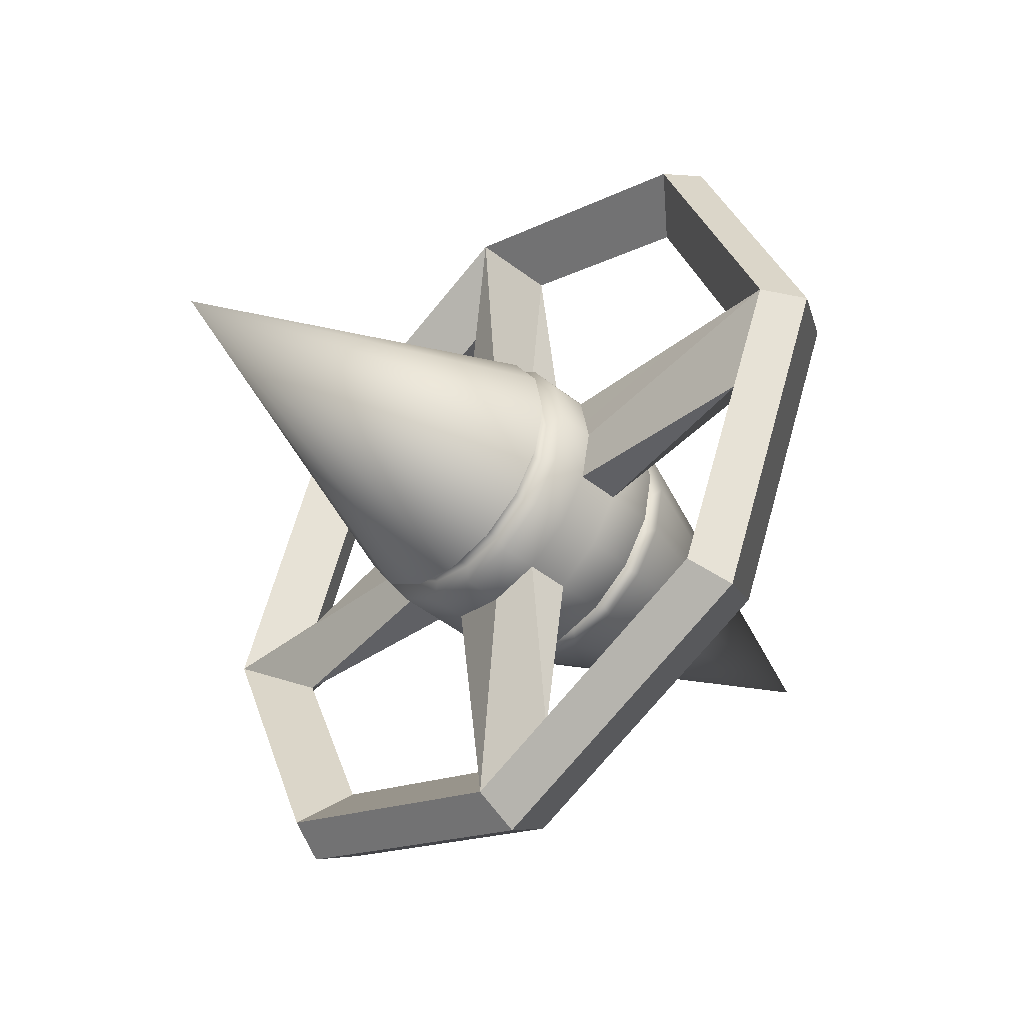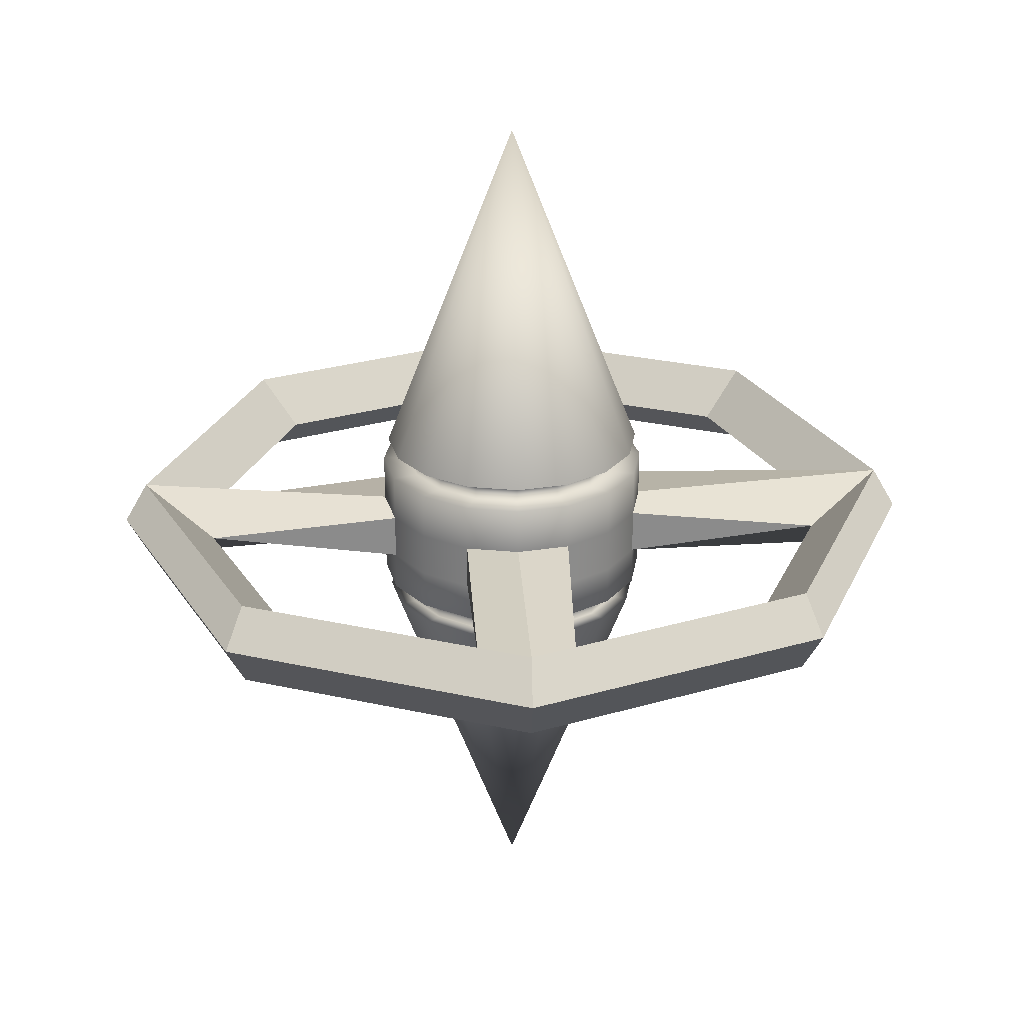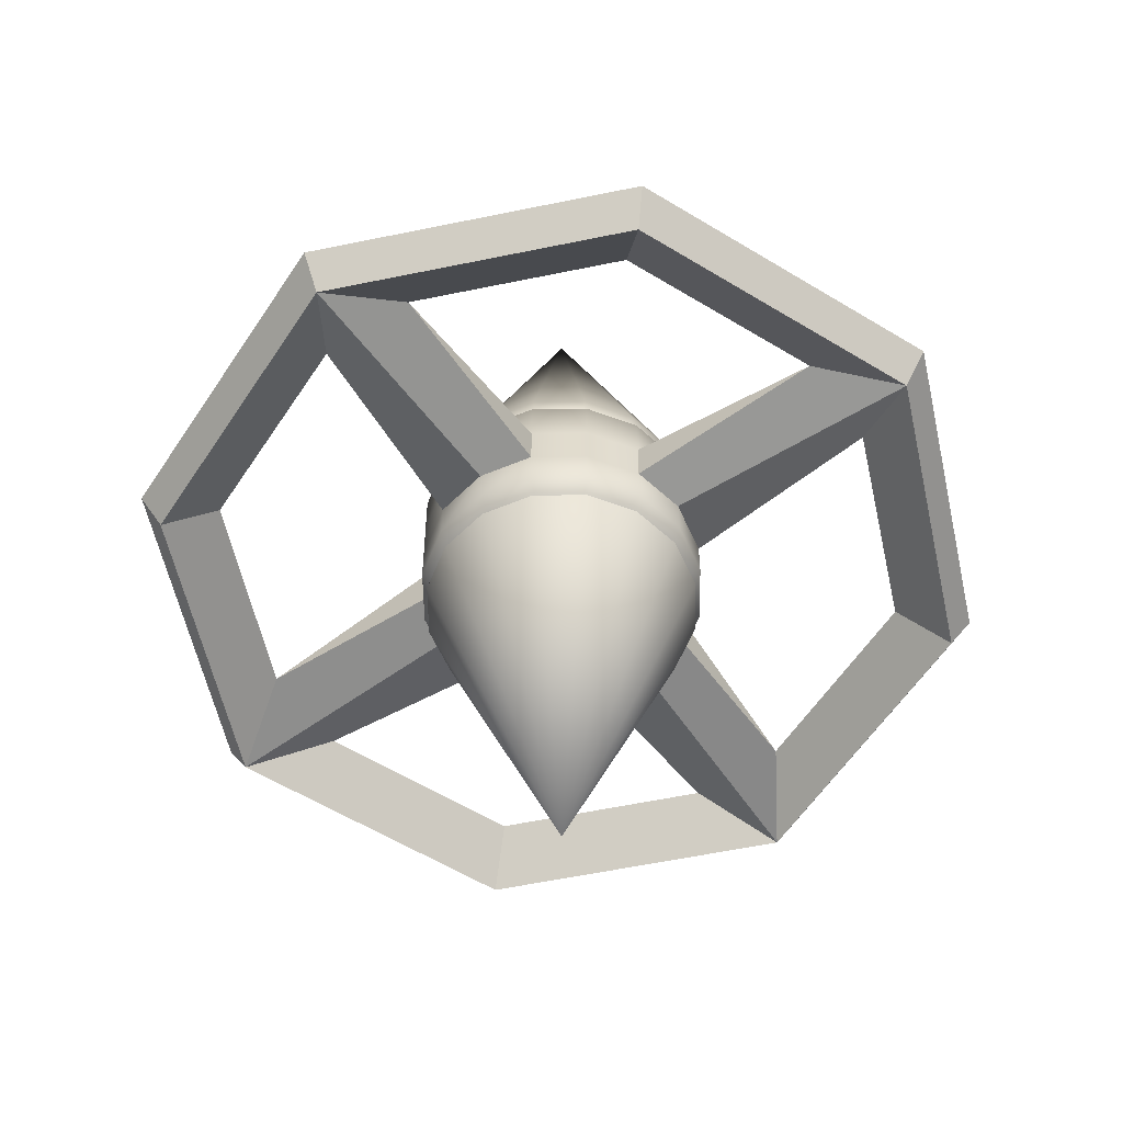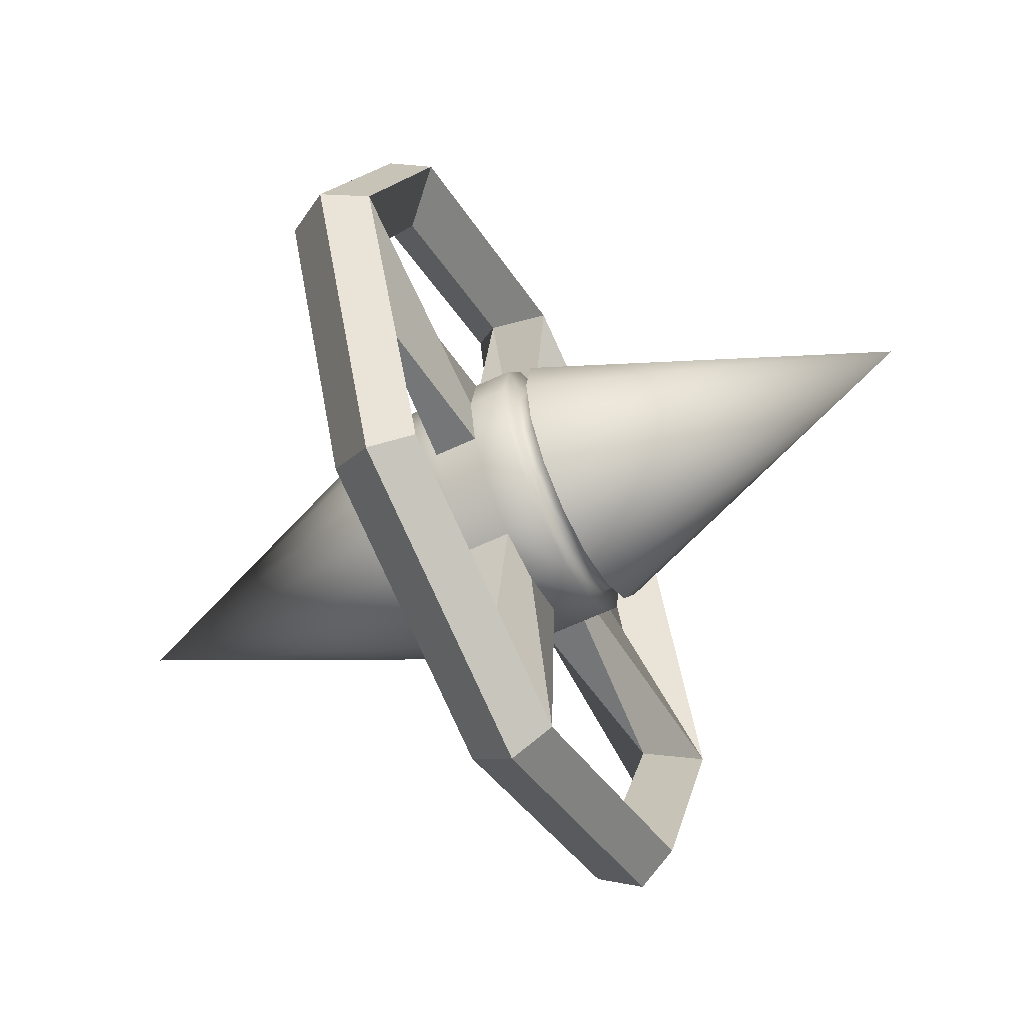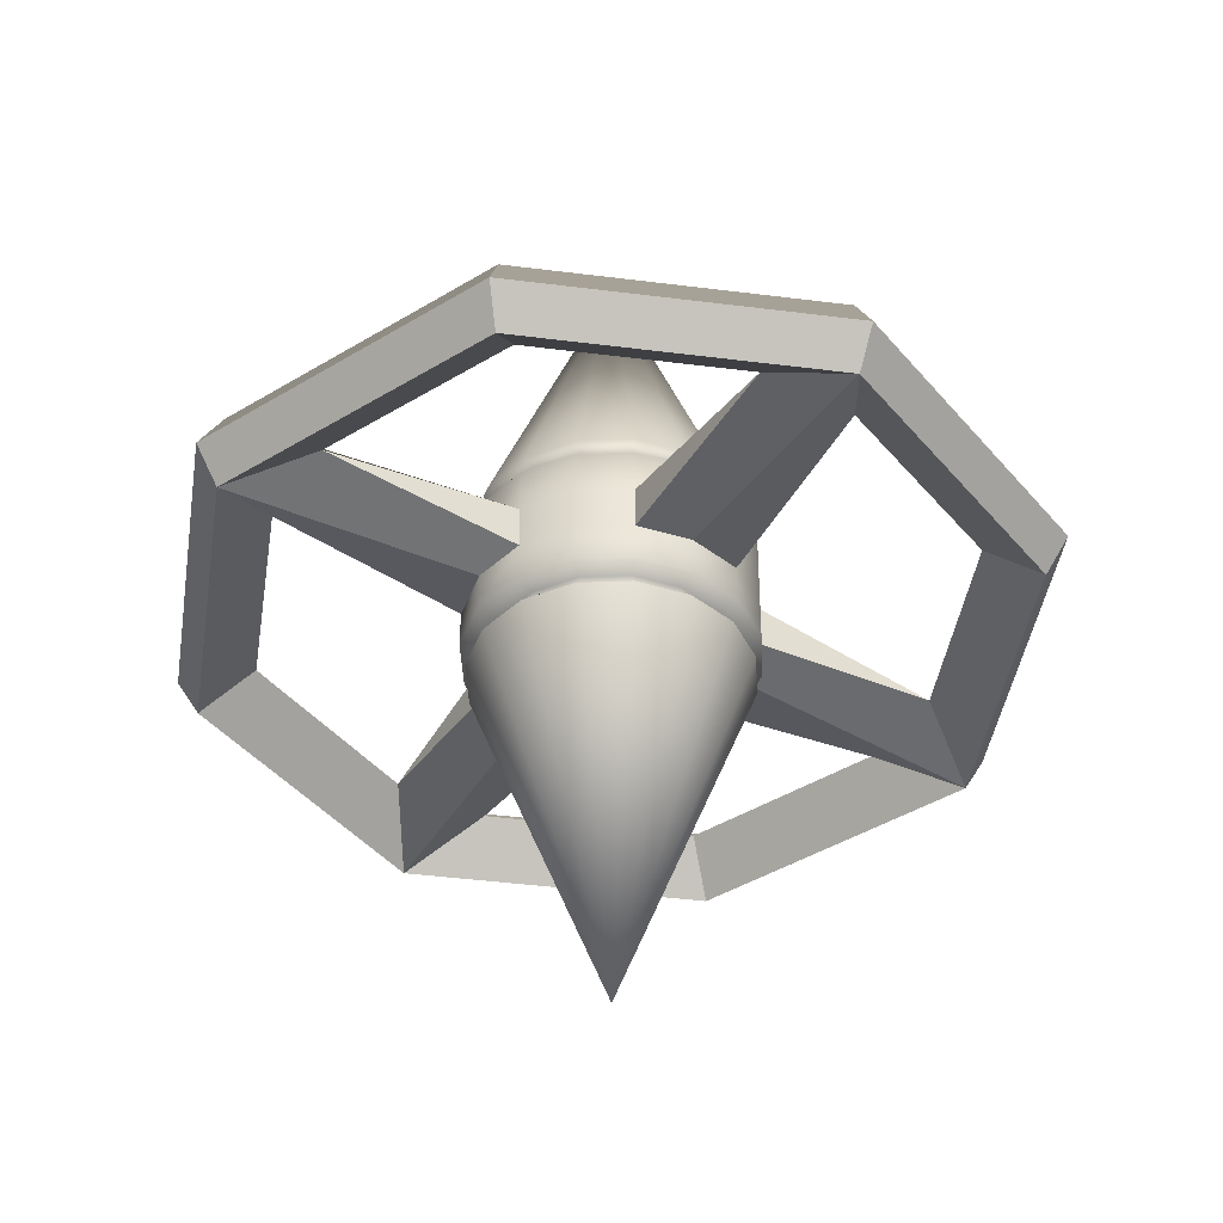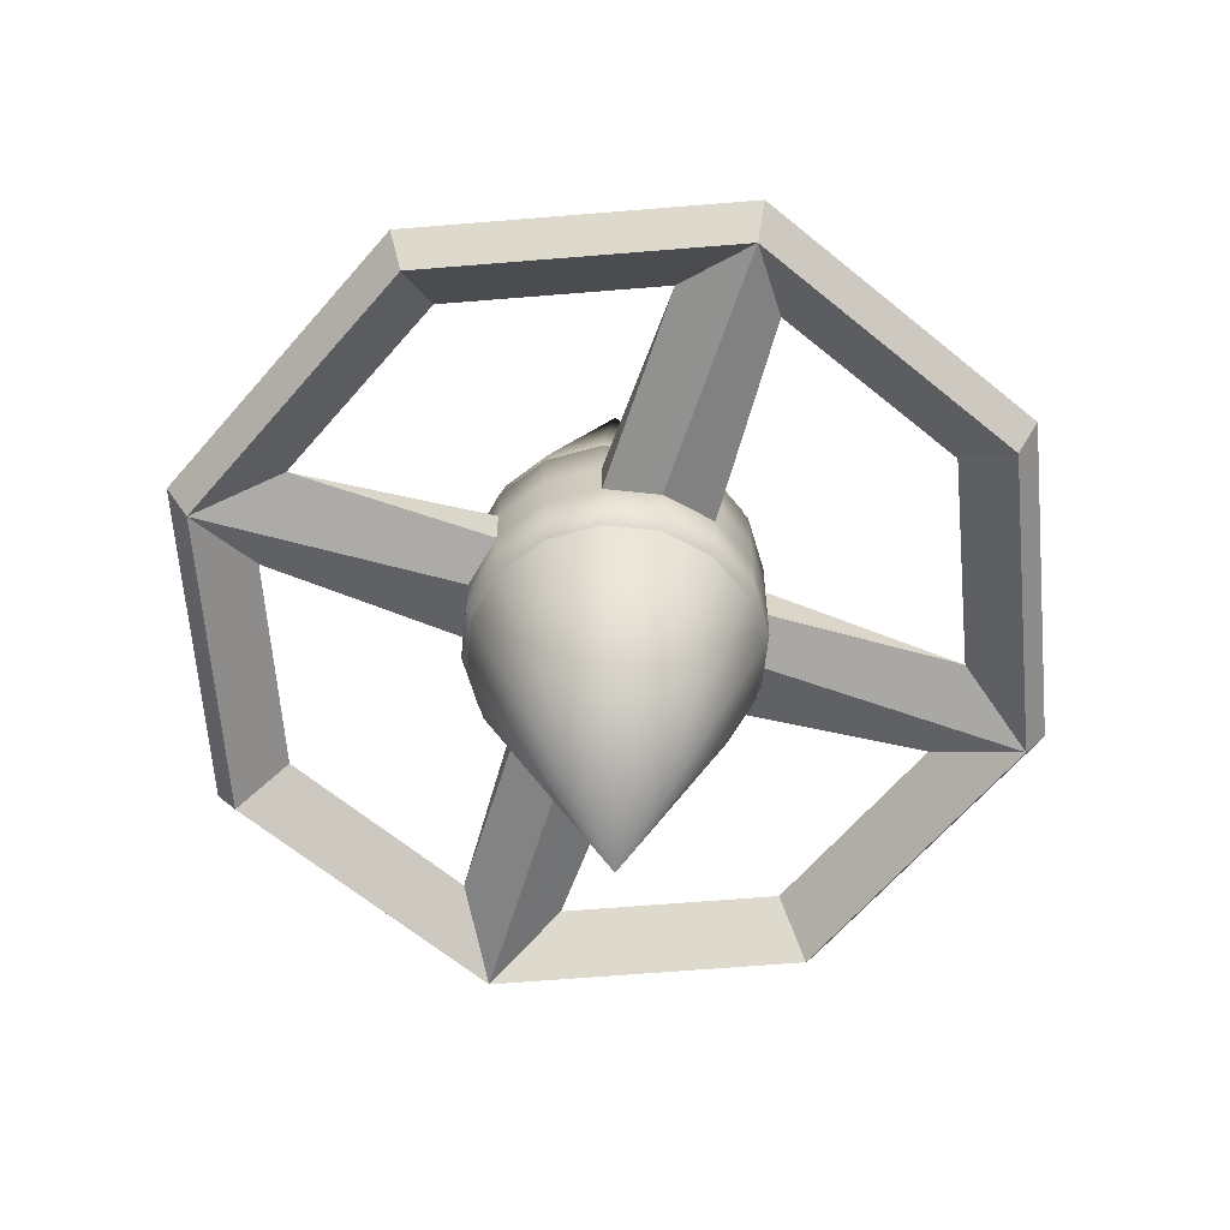
<metadata>
{"format":"obj","ext":"obj","renderer":"f3d","projection":"perspective","resolution":1024,"background":"white","views":[{"elev":-43.6,"azim":46.4,"up":"+Z"},{"elev":26.4,"azim":-2.7,"up":"+Y"},{"elev":-56.6,"azim":-55.2,"up":"+Y"},{"elev":-56.8,"azim":-63.2,"up":"+Z"},{"elev":-42.2,"azim":-31.2,"up":"+Y"},{"elev":-62.1,"azim":-17.7,"up":"+Y"}]}
</metadata>
<code>
o Happy_Base:pCylinder2
v -0.001911 -2.264 -0.000445
v 0.4858 -0.4375 -0.4882
v 0.6353 -0.4375 -0.2644
v 0.262 -0.4375 -0.6377
v -0.00191 -0.4375 -0.6902
v -0.2659 -0.4375 -0.6377
v -0.4896 -0.4375 -0.4882
v -0.6391 -0.4375 -0.2644
v -0.6917 -0.4375 -0.000444
v -0.6391 -0.4375 0.2635
v -0.4896 -0.4375 0.4873
v -0.2659 -0.4375 0.6368
v -0.001911 -0.4375 0.6893
v 0.262 -0.4375 0.6368
v 0.4858 -0.4375 0.4873
v 0.6353 -0.4375 0.2635
v 0.6878 -0.4375 -0.000444
v 0.6617 -0.3167 -0.2753
v 0.506 -0.3167 -0.5083
v 0.506 -0.1182 -0.5083
v 0.6617 -0.1182 -0.2753
v 0.273 -0.3167 -0.664
v 0.273 -0.1182 -0.664
v -0.00191 -0.3167 -0.7187
v -0.00191 -0.1182 -0.7187
v -0.2768 -0.3167 -0.664
v -0.2768 -0.1182 -0.664
v -0.5098 -0.3167 -0.5083
v -0.5098 -0.1182 -0.5083
v -0.6655 -0.3167 -0.2753
v -0.6655 -0.1182 -0.2753
v -0.7202 -0.3167 -0.000444
v -0.7202 -0.1182 -0.000444
v -0.6655 -0.3167 0.2744
v -0.6655 -0.1182 0.2744
v -0.5098 -0.3167 0.5074
v -0.5098 -0.1182 0.5074
v -0.2768 -0.3167 0.6631
v -0.2768 -0.1182 0.6631
v -0.001911 -0.3167 0.7178
v -0.001911 -0.1182 0.7178
v 0.273 -0.3167 0.6631
v 0.273 -0.1182 0.6631
v 0.506 -0.3167 0.5074
v 0.506 -0.1182 0.5074
v 0.6617 -0.3167 0.2744
v 0.6617 -0.1182 0.2744
v 0.7163 -0.3167 -0.000444
v 0.7163 -0.1182 -0.000444
v 0.6617 0.3545 -0.2753
v 0.506 0.3545 -0.5083
v 0.4085 0.3504 -0.4109
v 0.5343 0.3504 -0.2226
v 0.273 0.3545 -0.664
v 0.2202 0.3504 -0.5367
v -0.00191 0.3545 -0.7187
v -0.00191 0.3504 -0.5809
v -0.2768 0.3545 -0.664
v -0.224 0.3504 -0.5367
v -0.5098 0.3545 -0.5083
v -0.4123 0.3504 -0.4109
v -0.6655 0.3545 -0.2753
v -0.5382 0.3504 -0.2226
v -0.7202 0.3545 -0.000444
v -0.5823 0.3504 -0.000444
v -0.6655 0.3545 0.2744
v -0.5382 0.3504 0.2217
v -0.5098 0.3545 0.5074
v -0.4123 0.3504 0.41
v -0.2768 0.3545 0.6631
v -0.224 0.3504 0.5358
v -0.001911 0.3545 0.7178
v -0.001911 0.3504 0.58
v 0.273 0.3545 0.6631
v 0.2202 0.3504 0.5358
v 0.506 0.3545 0.5074
v 0.4085 0.3504 0.41
v 0.6617 0.3545 0.2744
v 0.5343 0.3504 0.2217
v 0.7163 0.3545 -0.000444
v 0.5785 0.3504 -0.000444
v 0.2626 0.4704 -0.6391
v -0.00191 0.4704 -0.6917
v -0.001911 2.256 -0.000444
v 0.4869 0.4704 -0.4893
v 0.6367 0.4704 -0.265
v 0.6894 0.4704 -0.000444
v 0.6367 0.4704 0.2641
v 0.4869 0.4704 0.4884
v 0.2626 0.4704 0.6382
v -0.001911 0.4704 0.6908
v -0.2665 0.4704 0.6382
v -0.4907 0.4704 0.4884
v -0.6406 0.4704 0.2641
v -0.6932 0.4704 -0.000444
v -0.6406 0.4704 -0.265
v -0.4907 0.4704 -0.4893
v -0.2665 0.4704 -0.6391
v 0.2183 0.4624 -0.532
v -0.00191 0.4624 -0.5758
v 0.4049 0.4624 -0.4073
v 0.5297 0.4624 -0.2206
v 0.5734 0.4624 -0.000444
v 0.5297 0.4624 0.2197
v 0.4049 0.4624 0.4064
v 0.2183 0.4624 0.5311
v -0.001911 0.4624 0.5749
v -0.2221 0.4624 0.5311
v -0.4088 0.4624 0.4064
v -0.5335 0.4624 0.2197
v -0.5773 0.4624 -0.000444
v -0.5335 0.4624 -0.2206
v -0.4088 0.4624 -0.4073
v -0.2221 0.4624 -0.532
v -0.00191 -0.4353 -0.6047
v 0.2293 -0.4353 -0.5587
v 0.4254 -0.4353 -0.4277
v 0.5564 -0.4353 -0.2317
v 0.6024 -0.4353 -0.000444
v 0.5564 -0.4353 0.2308
v 0.4254 -0.4353 0.4269
v 0.2293 -0.4353 0.5578
v -0.001911 -0.4353 0.6038
v -0.2332 -0.4353 0.5578
v -0.4292 -0.4353 0.4269
v -0.5602 -0.4353 0.2308
v -0.6062 -0.4353 -0.000444
v -0.5602 -0.4353 -0.2317
v -0.4292 -0.4353 -0.4277
v -0.2332 -0.4353 -0.5587
v -0.00191 -0.3315 -0.6128
v 0.2324 -0.3315 -0.5662
v 0.4311 -0.3315 -0.4334
v 0.5638 -0.3315 -0.2348
v 0.6104 -0.3315 -0.000444
v 0.5638 -0.3315 0.2339
v 0.4311 -0.3315 0.4326
v 0.2324 -0.3315 0.5653
v -0.001911 -0.3315 0.6119
v -0.2362 -0.3315 0.5653
v -0.4349 -0.3315 0.4326
v -0.5677 -0.3315 0.2339
v -0.6143 -0.3315 -0.000444
v -0.5677 -0.3315 -0.2348
v -0.4349 -0.3315 -0.4334
v -0.2362 -0.3315 -0.5662
v -0.2768 0.111 0.6631
v -0.001911 0.111 0.7178
v -0.5098 0.111 0.5074
v -0.6655 0.111 0.2744
v -0.7202 0.111 -0.000444
v -0.6655 0.111 -0.2753
v -0.5098 0.111 -0.5083
v -0.2768 0.111 -0.664
v -0.00191 0.111 -0.7187
v 0.273 0.111 -0.664
v 0.506 0.111 -0.5083
v 0.6617 0.111 -0.2753
v 0.7163 0.111 -0.000444
v 0.6617 0.111 0.2744
v 0.506 0.111 0.5074
v 0.273 0.111 0.6631
v -0.001586 -0.2219 2.056
v -0.2532 -0.003633 1.673
v -0.001586 0.2147 2.056
v 0.25 -0.003633 1.673
v 1.673 -0.003632 -0.2535
v 2.056 -0.2219 -0.001935
v 2.056 0.2147 -0.001935
v 1.673 -0.003632 0.2497
v -0.2532 -0.003632 -1.677
v -0.001586 -0.2219 -2.06
v -0.001586 0.2147 -2.06
v 0.25 -0.003632 -1.677
v -1.676 -0.003632 0.2497
v -2.059 -0.2219 -0.001935
v -2.059 0.2147 -0.001935
v -1.676 -0.003632 -0.2535
v 1.256 -0.003632 -1.26
v 1.453 0.2147 -1.457
v -1.26 -0.003632 -1.26
v -1.457 0.2147 -1.457
v -1.26 -0.003633 1.256
v -1.457 0.2147 1.453
v 1.256 -0.003633 1.256
v 1.453 0.2147 1.453
v 1.541 -0.003632 -1.544
v -0.001586 -0.003632 -2.183
v -1.544 -0.003632 -1.544
v -2.183 -0.003632 -0.001935
v -1.544 -0.003633 1.54
v -0.001586 -0.003633 2.179
v 1.541 -0.003633 1.54
v 2.179 -0.003632 -0.001935
v 1.453 -0.2219 -1.457
v -1.457 -0.2219 -1.457
v -1.457 -0.2219 1.453
v 1.453 -0.2219 1.453
f 1 2 3
f 1 4 2
f 1 5 4
f 1 6 5
f 1 7 6
f 1 8 7
f 1 9 8
f 1 10 9
f 1 11 10
f 1 12 11
f 1 13 12
f 1 14 13
f 1 15 14
f 1 16 15
f 1 17 16
f 1 3 17
f 18 19 20 21
f 19 22 23 20
f 22 24 25 23
f 24 26 27 25
f 26 28 29 27
f 28 30 31 29
f 30 32 33 31
f 32 34 35 33
f 34 36 37 35
f 36 38 39 37
f 38 40 41 39
f 40 42 43 41
f 42 44 45 43
f 44 46 47 45
f 46 48 49 47
f 48 18 21 49
f 50 51 52 53
f 51 54 55 52
f 54 56 57 55
f 56 58 59 57
f 58 60 61 59
f 60 62 63 61
f 62 64 65 63
f 64 66 67 65
f 66 68 69 67
f 68 70 71 69
f 70 72 73 71
f 72 74 75 73
f 74 76 77 75
f 76 78 79 77
f 78 80 81 79
f 80 50 53 81
f 82 83 84
f 85 82 84
f 86 85 84
f 87 86 84
f 88 87 84
f 89 88 84
f 90 89 84
f 91 90 84
f 92 91 84
f 93 92 84
f 94 93 84
f 95 94 84
f 96 95 84
f 97 96 84
f 98 97 84
f 83 98 84
f 99 100 83 82
f 101 99 82 85
f 102 101 85 86
f 103 102 86 87
f 104 103 87 88
f 105 104 88 89
f 106 105 89 90
f 107 106 90 91
f 108 107 91 92
f 109 108 92 93
f 110 109 93 94
f 111 110 94 95
f 112 111 95 96
f 113 112 96 97
f 114 113 97 98
f 100 114 98 83
f 4 5 115 116
f 2 4 116 117
f 3 2 117 118
f 17 3 118 119
f 16 17 119 120
f 15 16 120 121
f 14 15 121 122
f 13 14 122 123
f 12 13 123 124
f 11 12 124 125
f 10 11 125 126
f 9 10 126 127
f 8 9 127 128
f 7 8 128 129
f 6 7 129 130
f 5 6 130 115
f 116 115 131 132
f 117 116 132 133
f 118 117 133 134
f 119 118 134 135
f 120 119 135 136
f 121 120 136 137
f 122 121 137 138
f 123 122 138 139
f 124 123 139 140
f 125 124 140 141
f 126 125 141 142
f 127 126 142 143
f 128 127 143 144
f 129 128 144 145
f 130 129 145 146
f 115 130 146 131
f 147 148 72 70
f 149 147 70 68
f 150 149 68 66
f 151 150 66 64
f 152 151 64 62
f 153 152 62 60
f 154 153 60 58
f 155 154 58 56
f 156 155 56 54
f 157 156 54 51
f 158 157 51 50
f 159 158 50 80
f 160 159 80 78
f 161 160 78 76
f 162 161 76 74
f 148 162 74 72
f 37 39 147 149
f 35 37 149 150
f 29 31 152 153
f 27 29 153 154
f 20 23 156 157
f 21 20 157 158
f 45 47 160 161
f 43 45 161 162
f 39 41 163 164
f 148 147 164 165
f 147 39 164
f 41 43 166 163
f 43 162 166
f 162 148 165 166
f 49 21 167 168
f 21 158 167
f 158 159 169 167
f 47 49 168 170
f 159 160 170 169
f 160 47 170
f 25 27 171 172
f 27 154 171
f 154 155 173 171
f 23 25 172 174
f 155 156 174 173
f 156 23 174
f 33 35 175 176
f 35 150 175
f 150 151 177 175
f 31 33 176 178
f 151 152 178 177
f 152 31 178
f 173 174 179 180
f 181 171 173 182
f 177 178 181 182
f 183 175 177 184
f 165 164 183 184
f 185 166 165 186
f 173 180 187 188
f 182 173 188 189
f 177 182 189 190
f 184 177 190 191
f 165 184 191 192
f 186 165 192 193
f 169 186 193 194
f 180 169 194 187
f 188 187 195 172
f 189 188 172 196
f 190 189 196 176
f 191 190 176 197
f 192 191 197 163
f 193 192 163 198
f 194 193 198 168
f 187 194 168 195
f 197 176 175 183
f 168 198 185 170
f 195 168 167 179
f 169 170 185 186
f 179 167 169 180
f 198 163 166 185
f 163 197 183 164
f 176 196 181 178
f 196 172 171 181
f 172 195 179 174
f 69 71 108 109
f 67 69 109 110
f 65 67 110 111
f 63 65 111 112
f 61 63 112 113
f 59 61 113 114
f 57 59 114 100
f 55 57 100 99
f 52 55 99 101
f 53 52 101 102
f 81 53 102 103
f 79 81 103 104
f 77 79 104 105
f 75 77 105 106
f 73 75 106 107
f 71 73 107 108
f 141 140 38 36
f 142 141 36 34
f 143 142 34 32
f 144 143 32 30
f 145 144 30 28
f 146 145 28 26
f 131 146 26 24
f 132 131 24 22
f 133 132 22 19
f 134 133 19 18
f 135 134 18 48
f 136 135 48 46
f 137 136 46 44
f 138 137 44 42
f 139 138 42 40
f 140 139 40 38

</code>
